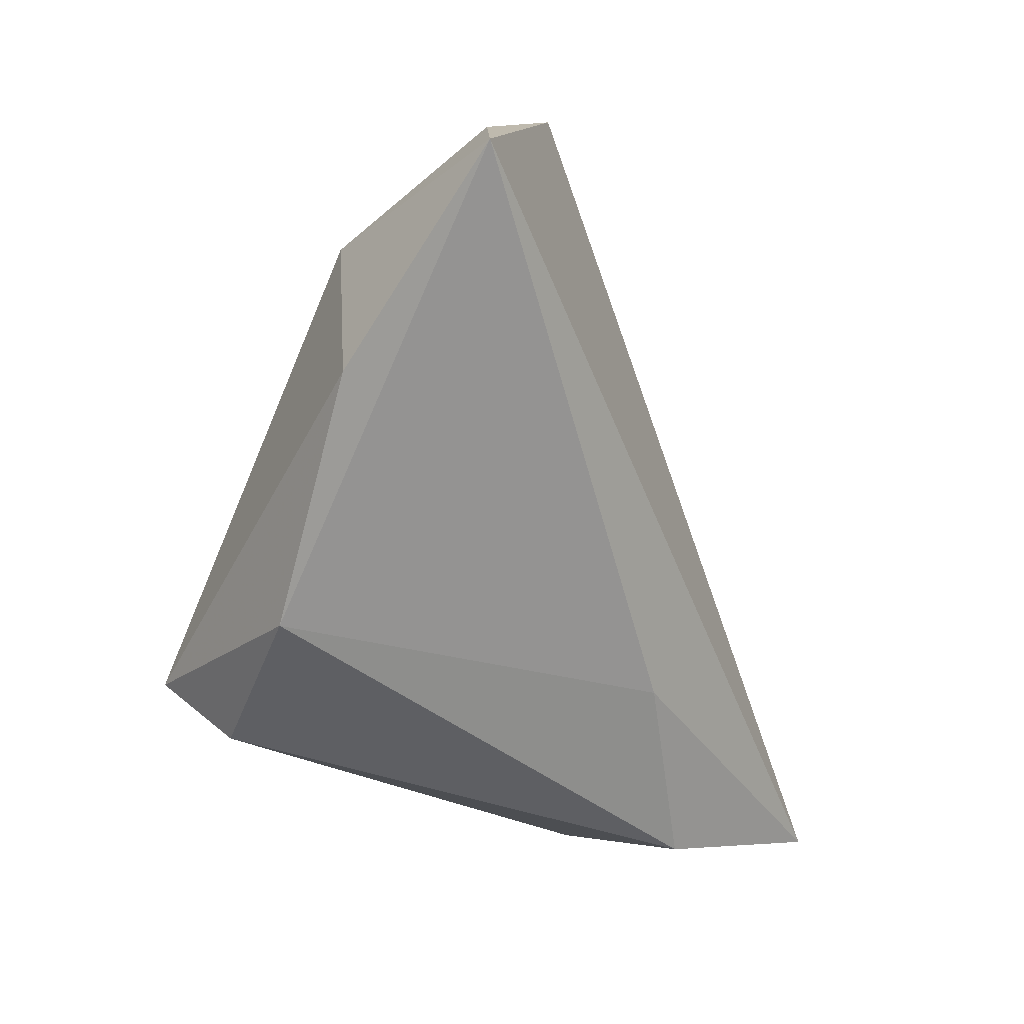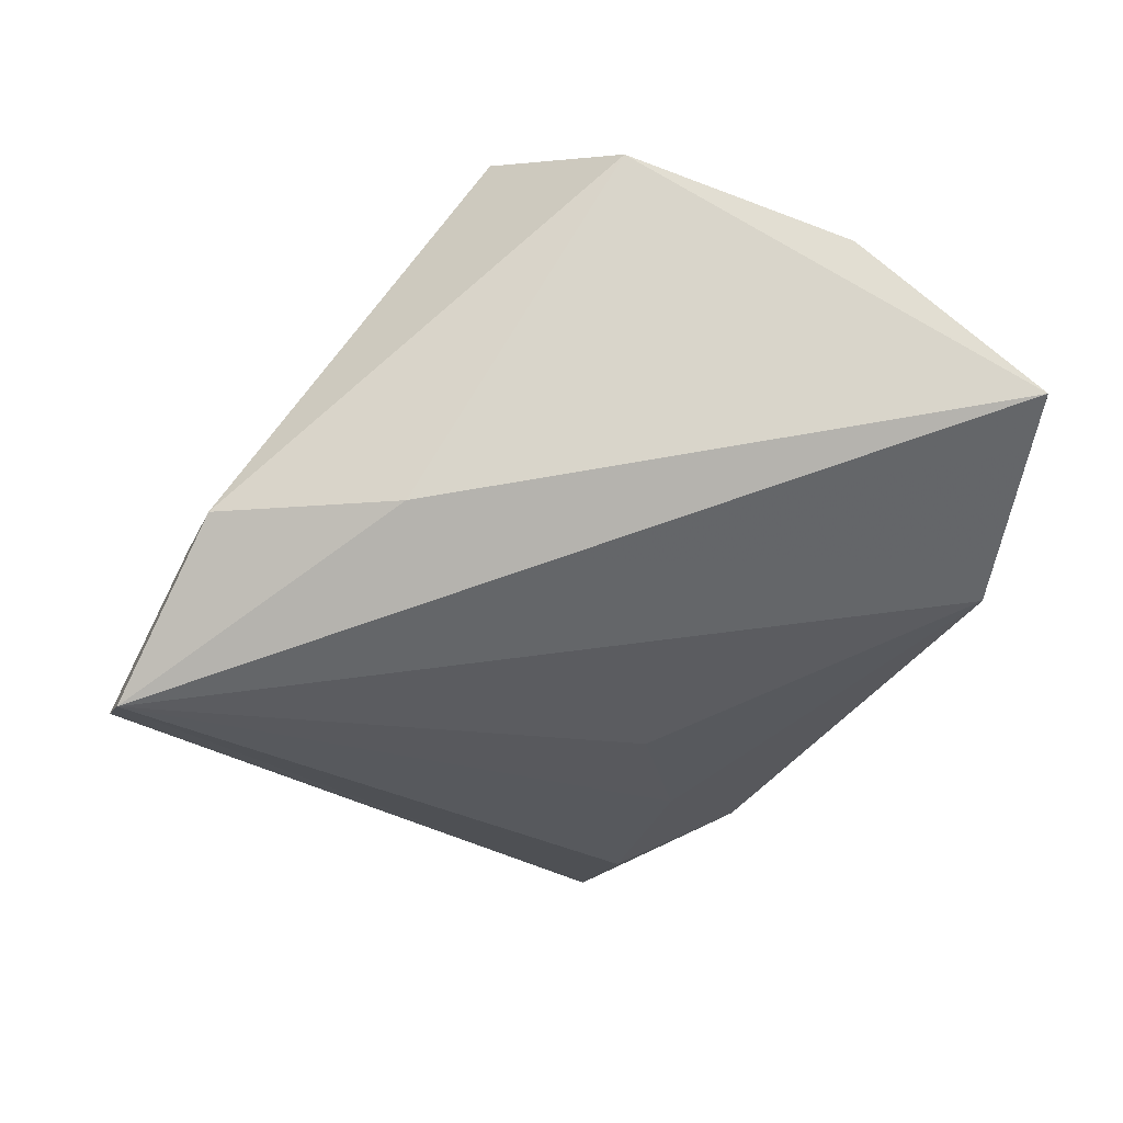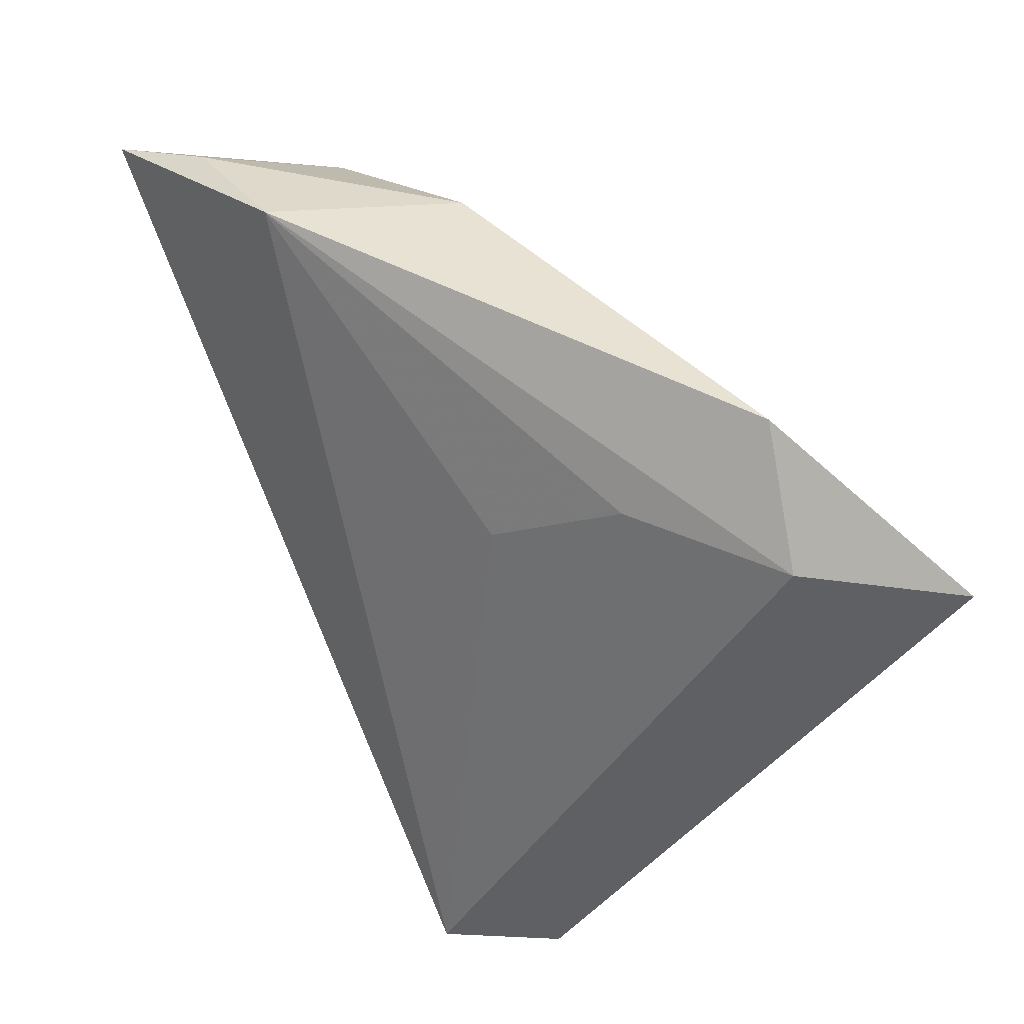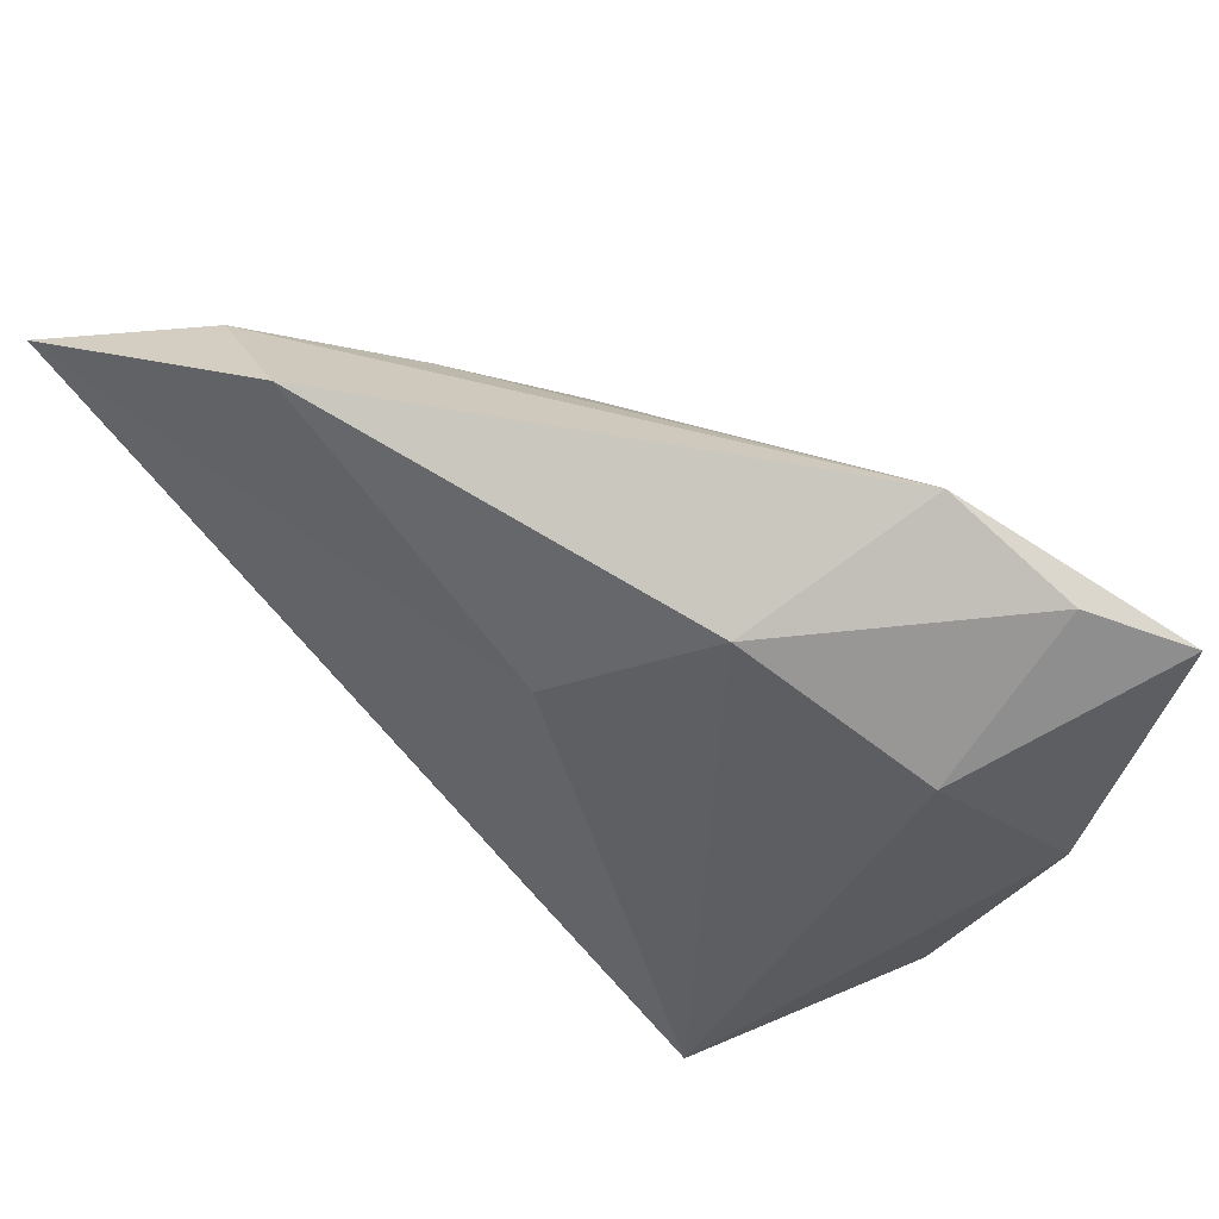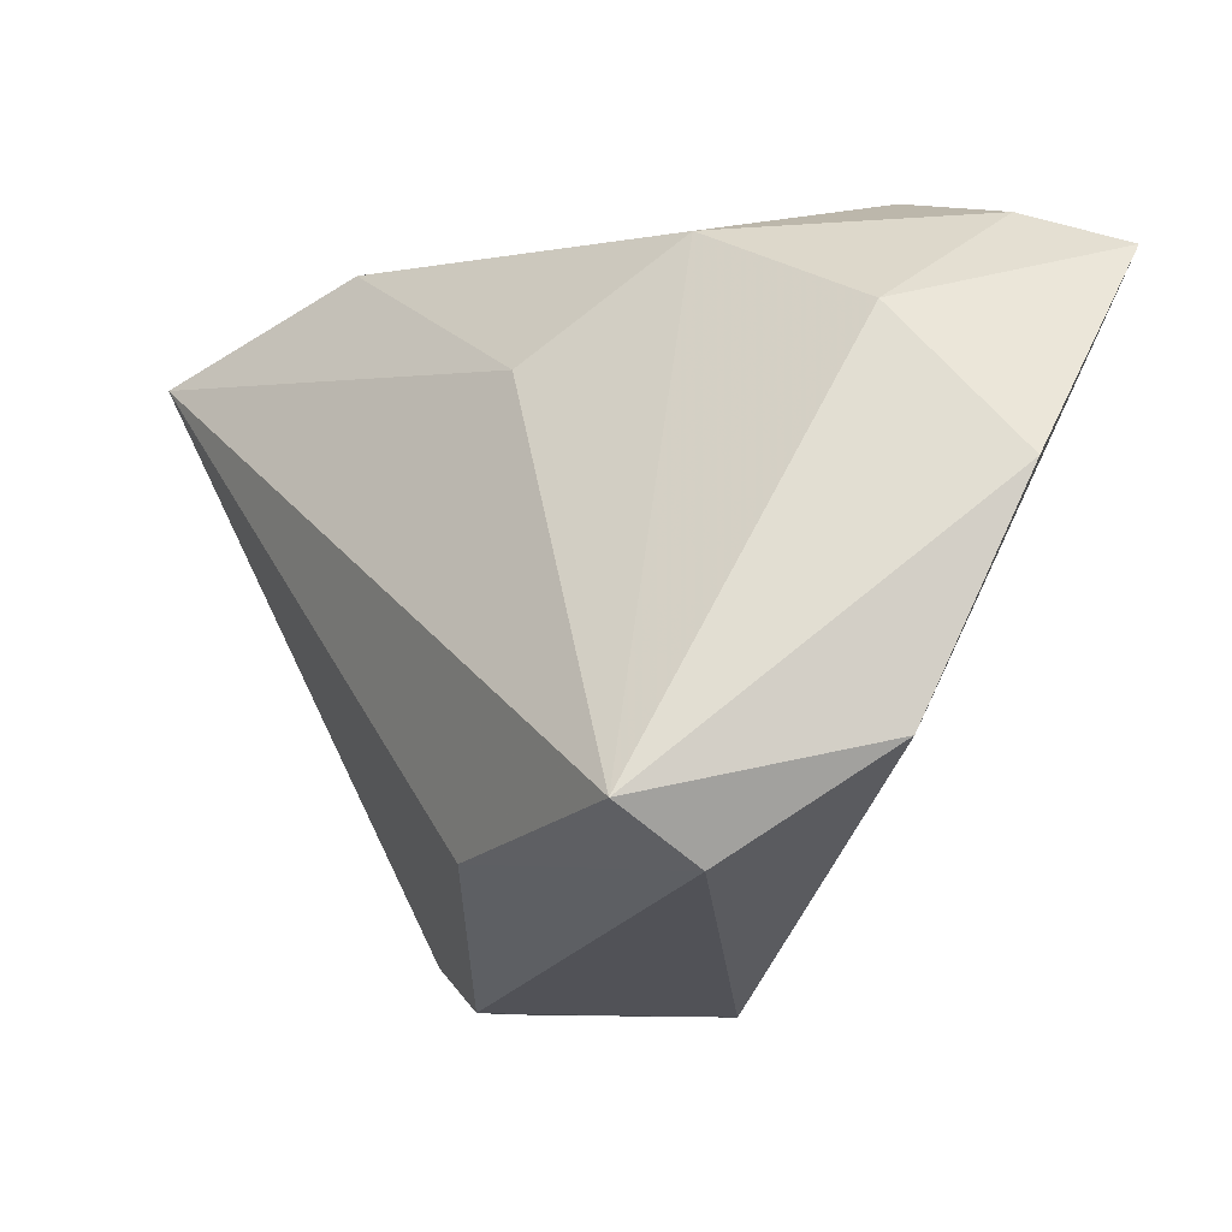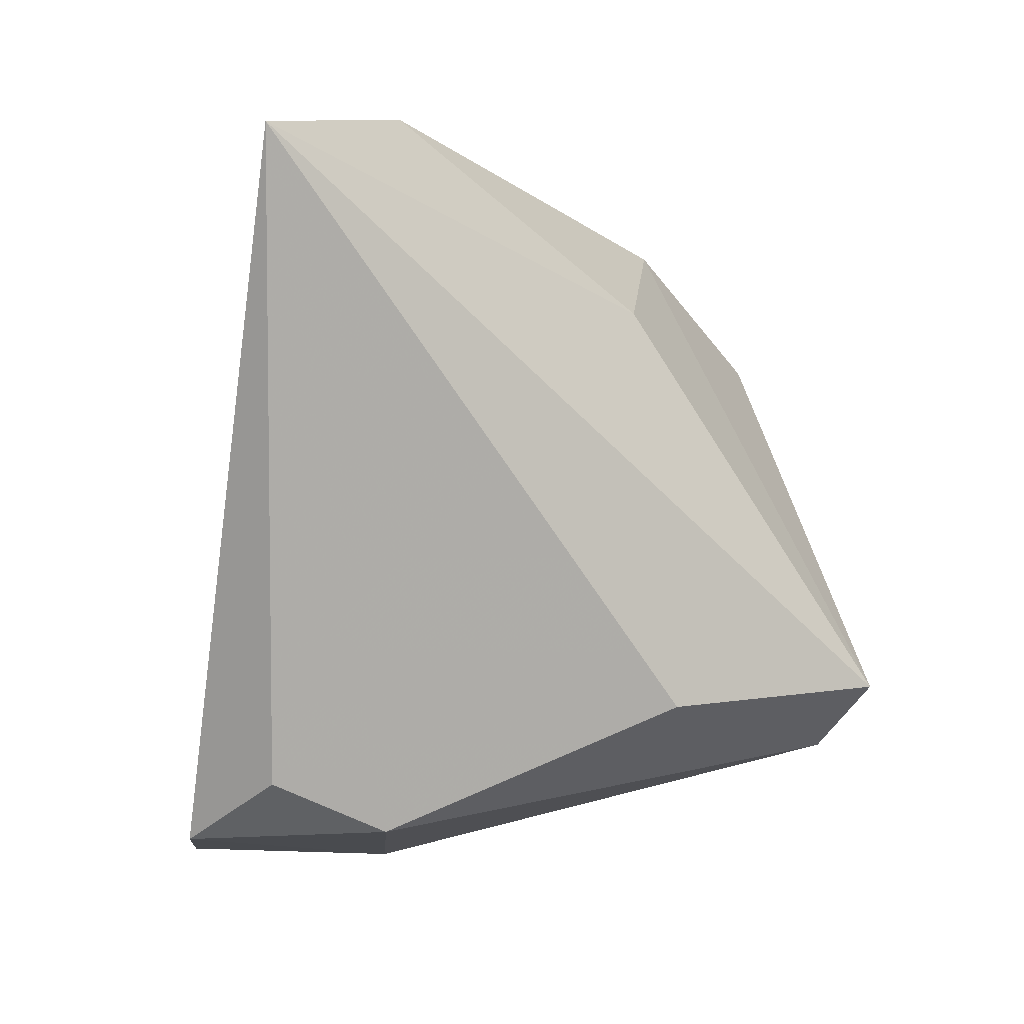
<metadata>
{"format":"obj","ext":"obj","renderer":"f3d","projection":"perspective","resolution":1024,"background":"white","views":[{"elev":-5.5,"azim":119.5,"up":"+Y"},{"elev":-67.4,"azim":63.1,"up":"+Z"},{"elev":54.2,"azim":-119.7,"up":"+Y"},{"elev":70.5,"azim":43.2,"up":"+Y"},{"elev":-7.8,"azim":54.5,"up":"+Y"},{"elev":-12.9,"azim":-37.4,"up":"+Y"}]}
</metadata>
<code>
v -0.015 0.01927 -0.01049
v 0.03917 0.02688 -0.001545
v 0.004631 -0.02589 0.02318
v 0.04632 -0.01527 0.001174
v 0.03844 0.03859 -0.01996
v -0.03632 -0.03565 -0.0001654
v 0.004153 0.02406 0.01686
v 0.005605 -0.02212 -0.02372
v -0.03036 0.04161 0.01523
v -0.0427 0.03025 0.0115
v 0.03482 -0.02742 0.01609
v -0.0309 -0.04104 -0.02677
v 0.04904 0.03395 -0.0265
v -0.02562 0.02893 0.0002174
v 0.03419 -0.02119 0.02619
v 0.05138 0.01079 -0.01017
v 0.01727 0.03762 0.00387
v -0.007056 -0.04104 -0.02029
v -0.05511 0.03146 0.02619
v -0.02299 -0.04056 0.003301
v 0.02264 0.04304 -0.01891
v -0.03886 -0.04104 -0.01429
f 13 12 21
f 19 12 22
f 3 15 19
f 19 20 3
f 10 12 19
f 9 10 19
f 21 10 9
f 8 12 13
f 13 4 8
f 16 4 13
f 15 4 16
f 18 22 12
f 20 22 18
f 12 8 18
f 18 8 4
f 6 20 19
f 19 22 6
f 6 22 20
f 1 21 12
f 21 9 17
f 19 15 7
f 7 9 19
f 15 17 7
f 7 17 9
f 11 4 15
f 11 18 4
f 20 18 11
f 15 3 11
f 11 3 20
f 14 10 21
f 21 1 14
f 12 10 14
f 14 1 12
f 2 16 13
f 15 16 2
f 2 17 15
f 13 21 5
f 21 17 5
f 5 2 13
f 17 2 5

</code>
